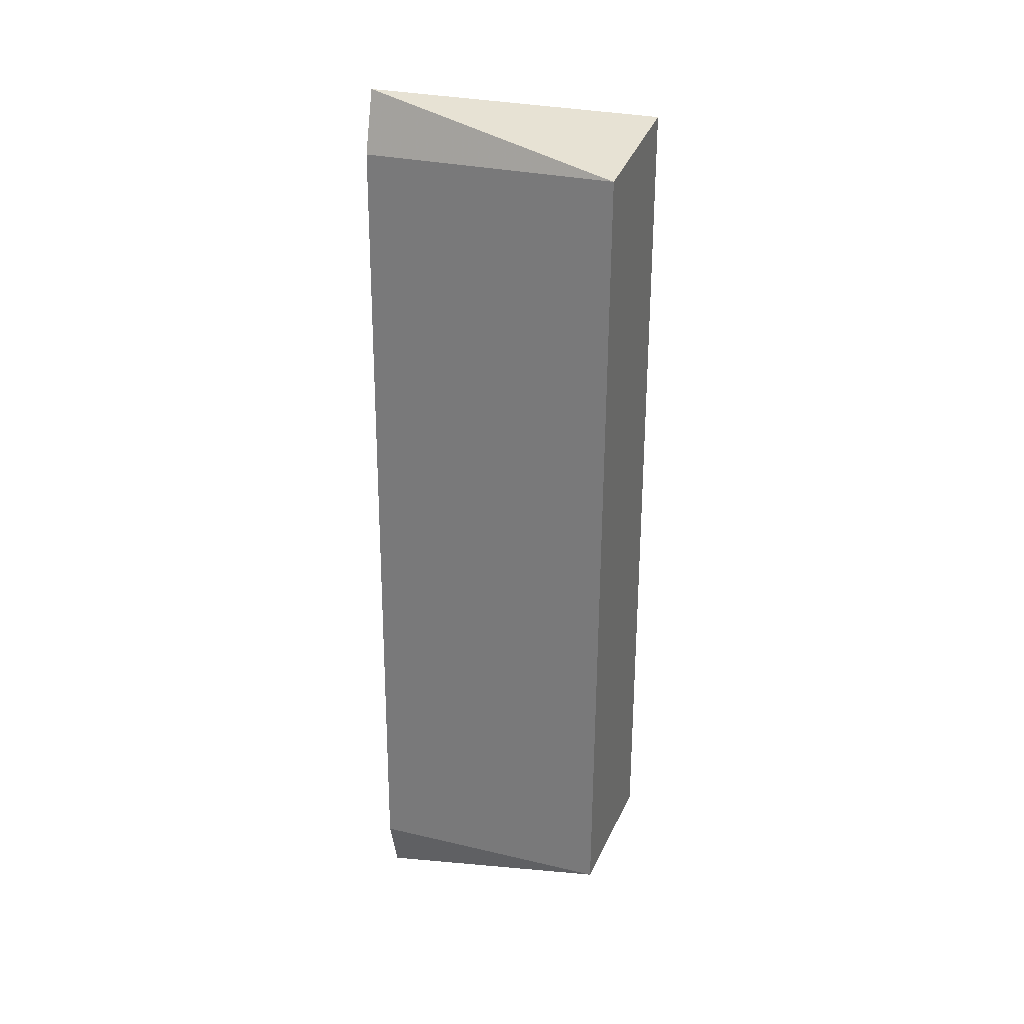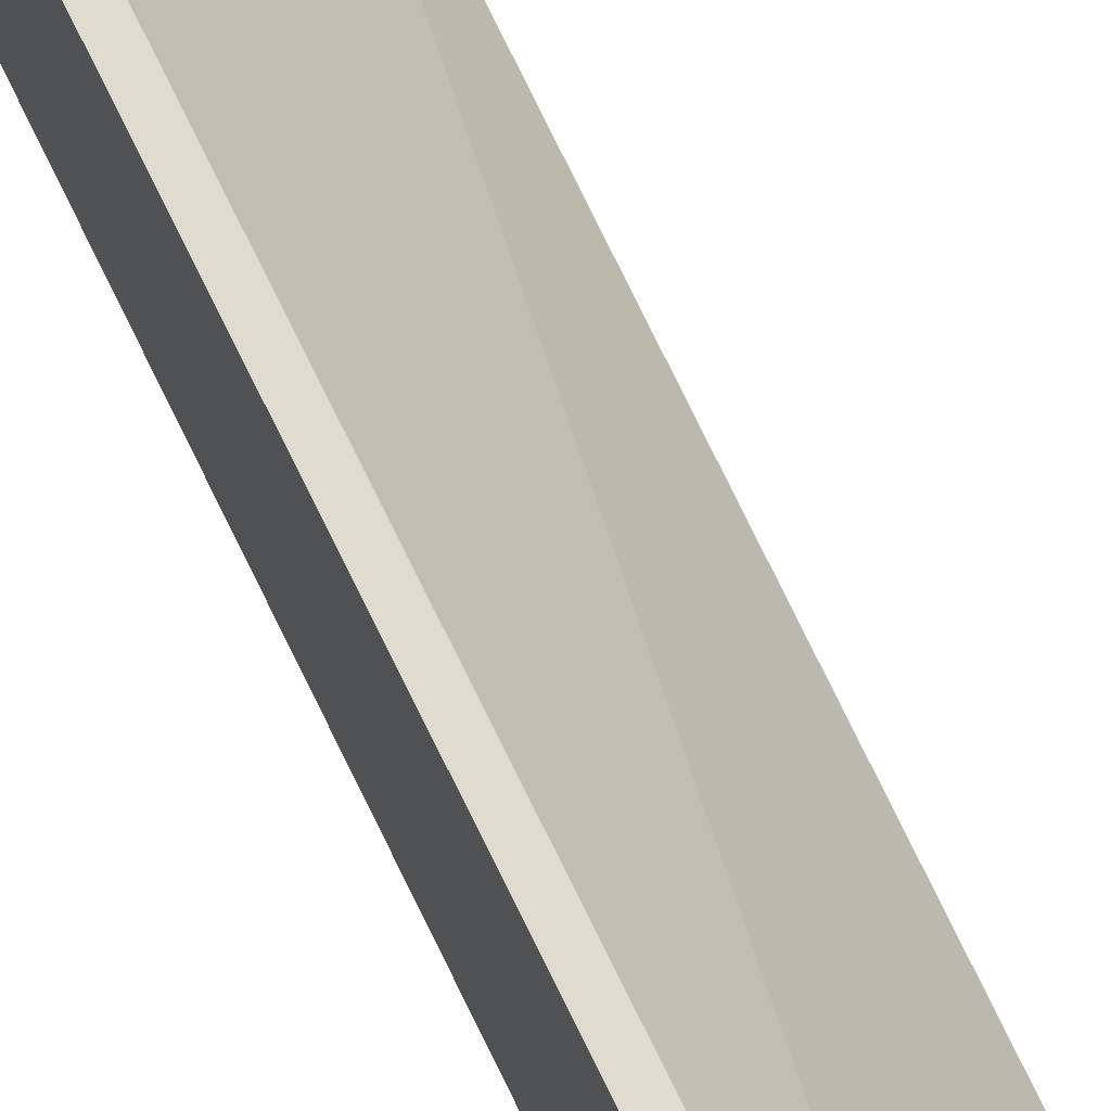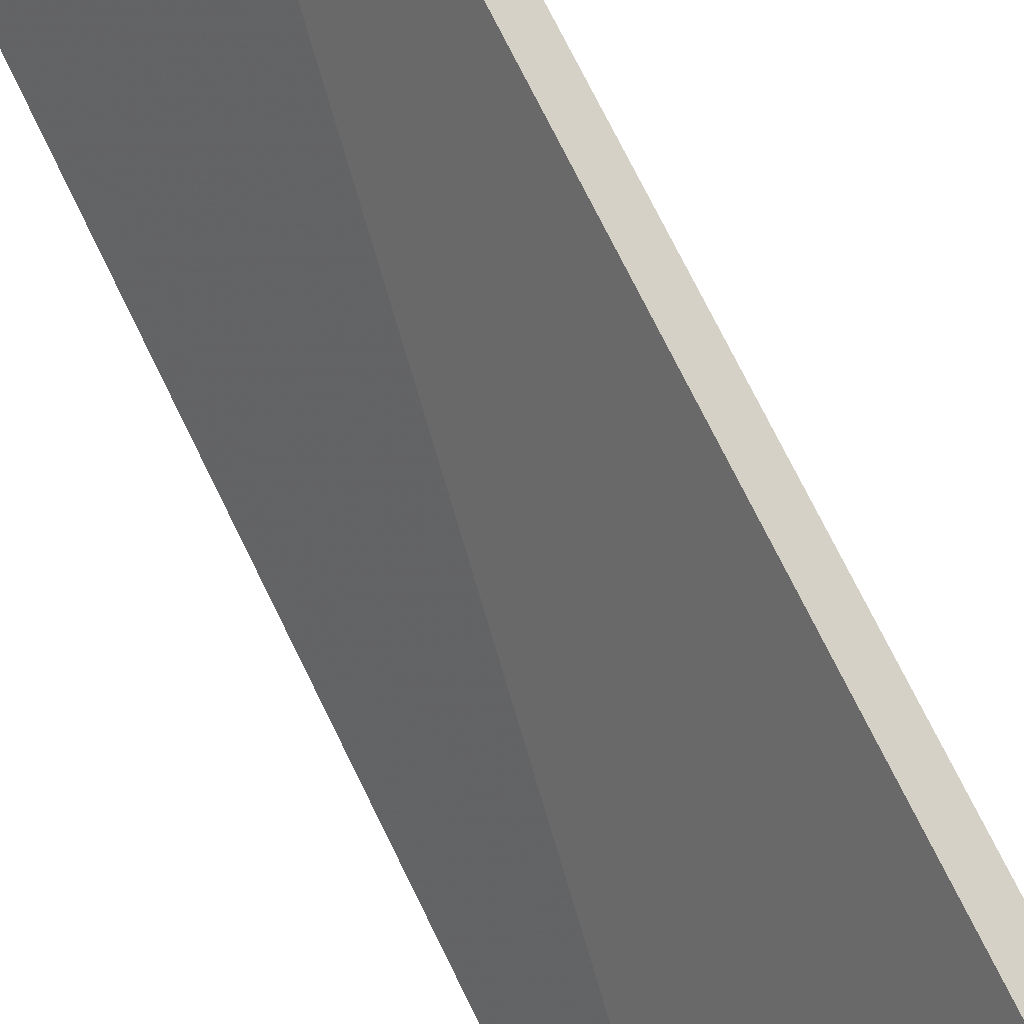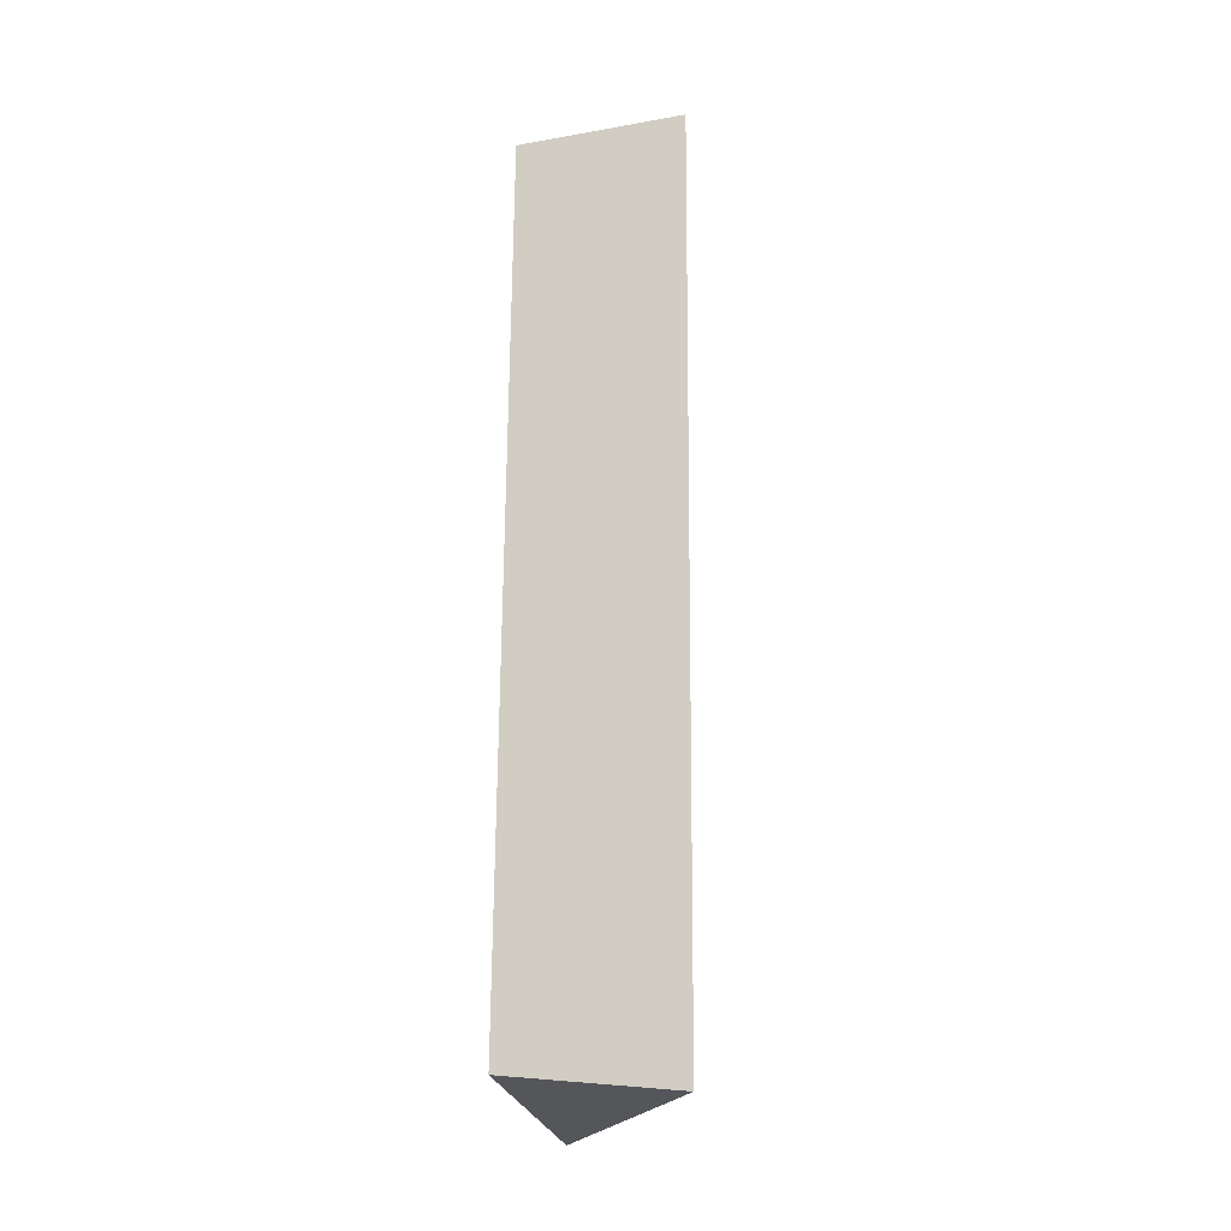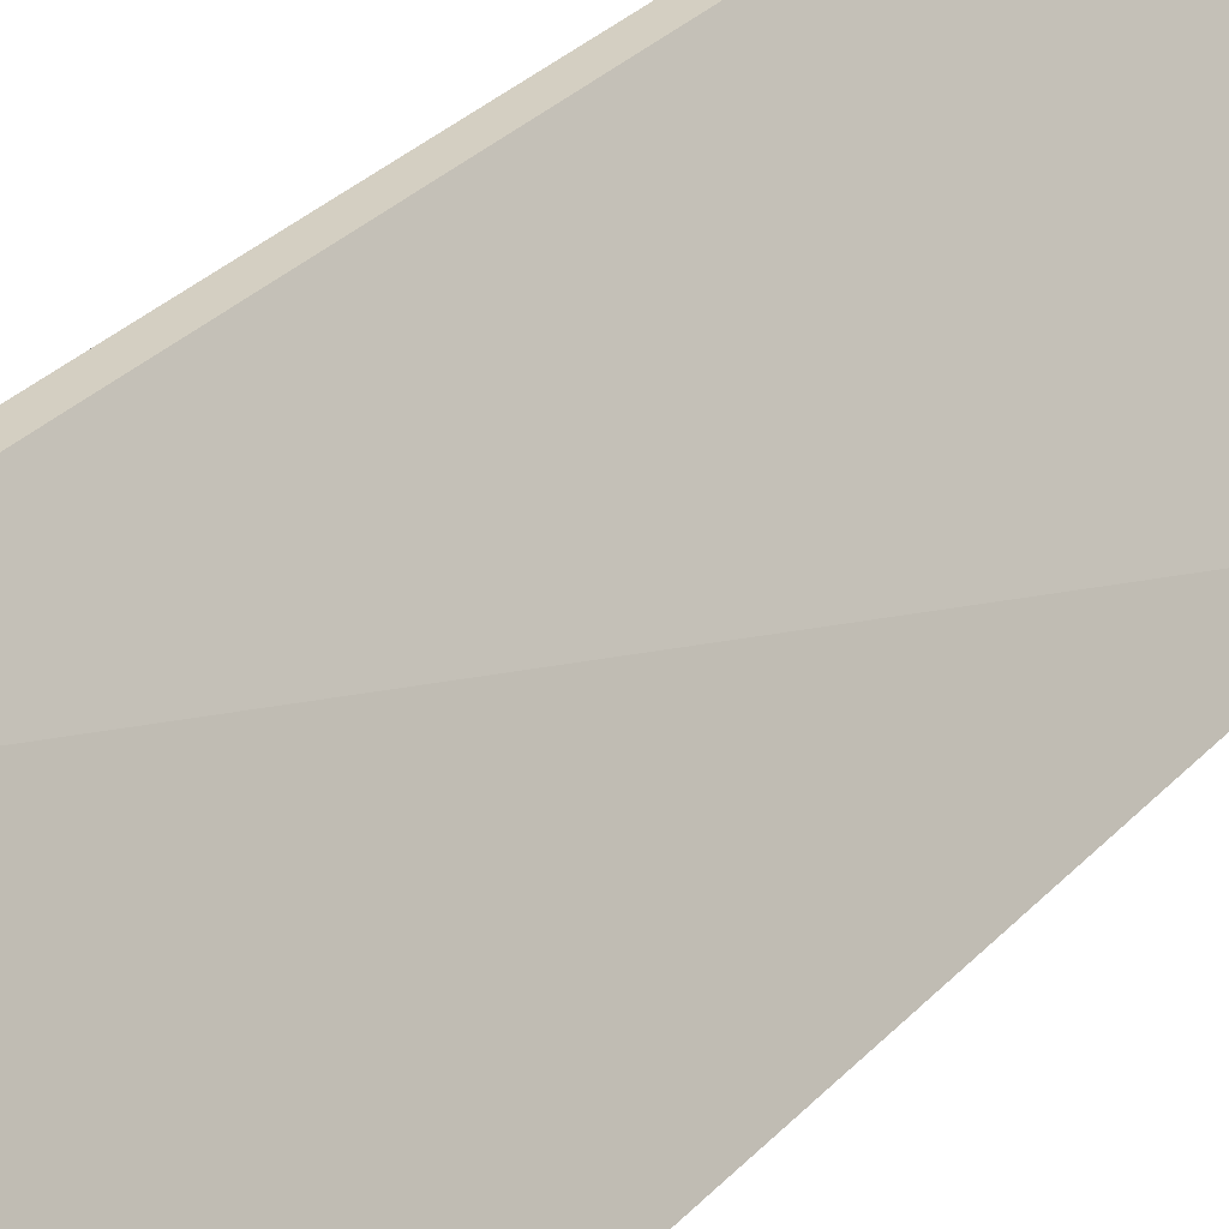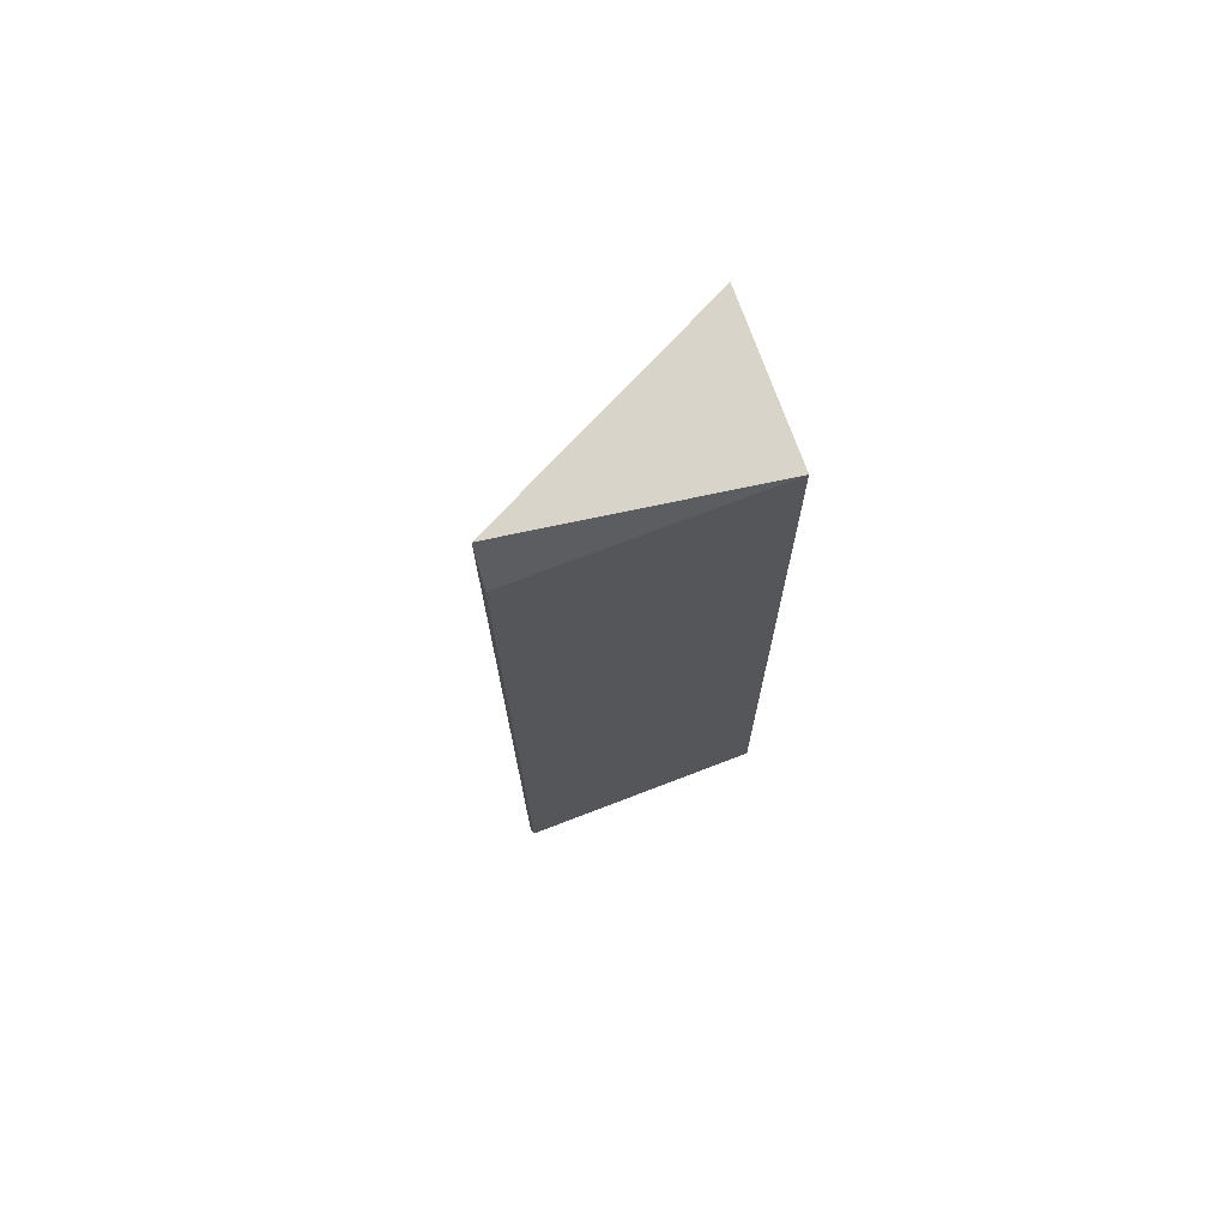
<metadata>
{"format":"obj","ext":"obj","renderer":"f3d","projection":"perspective","resolution":1024,"background":"white","views":[{"elev":29.3,"azim":109.2,"up":"+Y"},{"elev":70.4,"azim":155.1,"up":"+Z"},{"elev":78.7,"azim":-26.2,"up":"+Z"},{"elev":-13.4,"azim":-170.6,"up":"+Y"},{"elev":25.5,"azim":-149.6,"up":"+Z"},{"elev":72.9,"azim":69.0,"up":"+Y"}]}
</metadata>
<code>
v 0.2996 -0.09538 -0.447
v 0.3034 -0.08276 -0.5
v 0.3034 -0.08276 -0.447
v 0.2966 0.105 -0.447
v 0.2675 -0.08565 -0.5
v 0.3005 0.09239 -0.5
v 0.3005 0.09239 -0.447
v 0.2675 0.09617 -0.5
f 1 2 3
f 1 3 4
f 5 2 1
f 5 1 4
f 6 3 2
f 6 2 5
f 7 6 4
f 7 4 3
f 7 3 6
f 8 6 5
f 8 5 4
f 8 4 6

</code>
